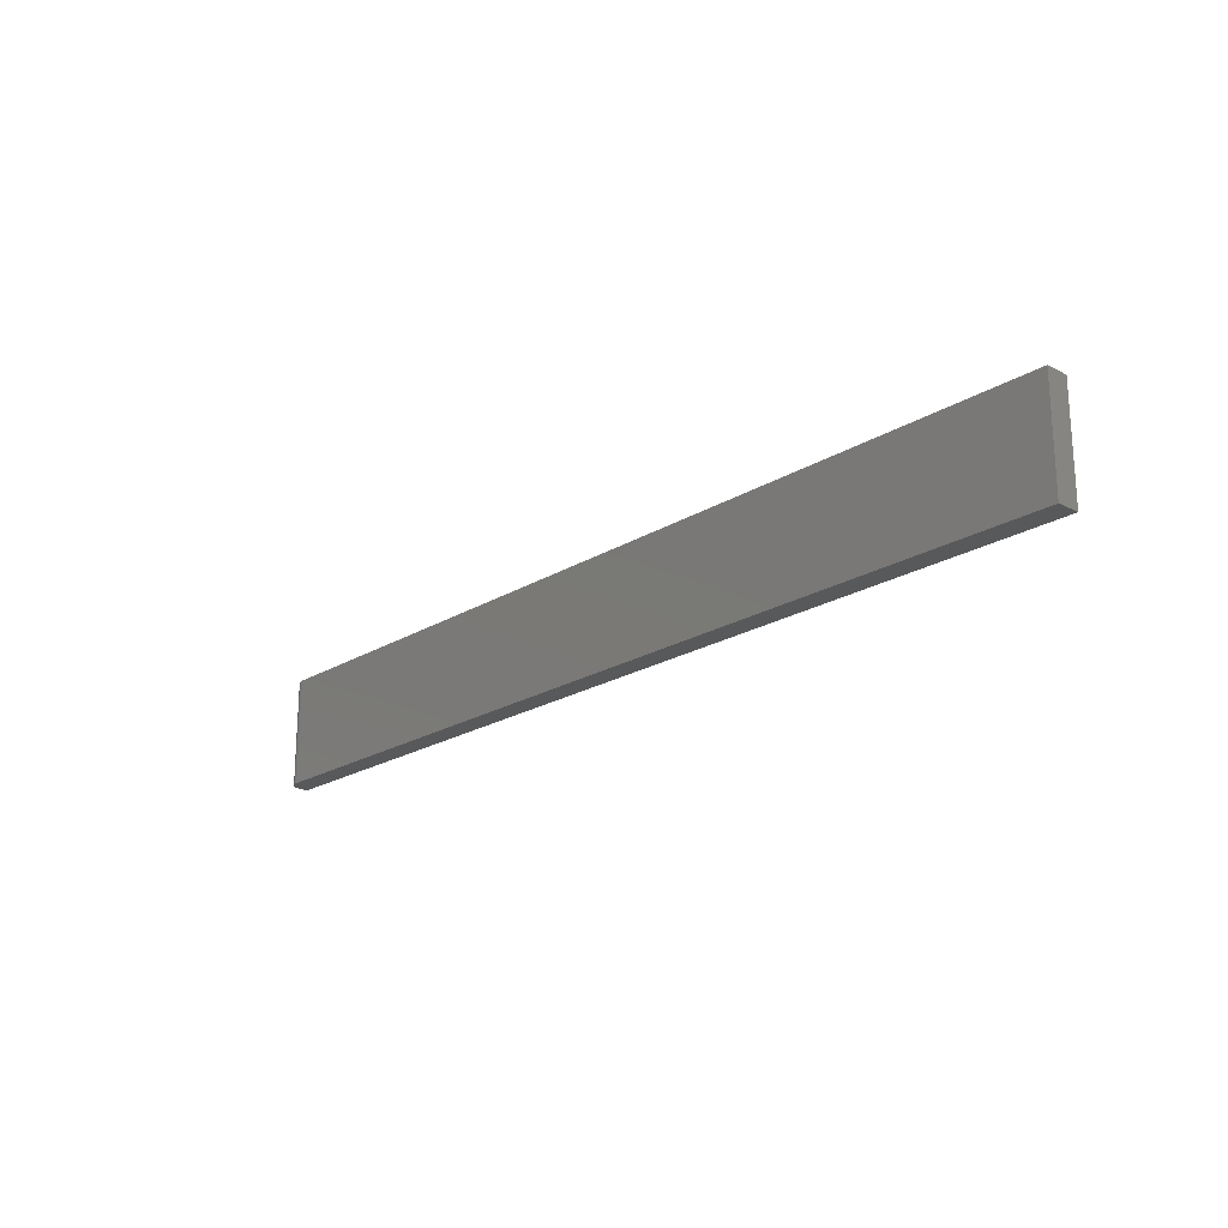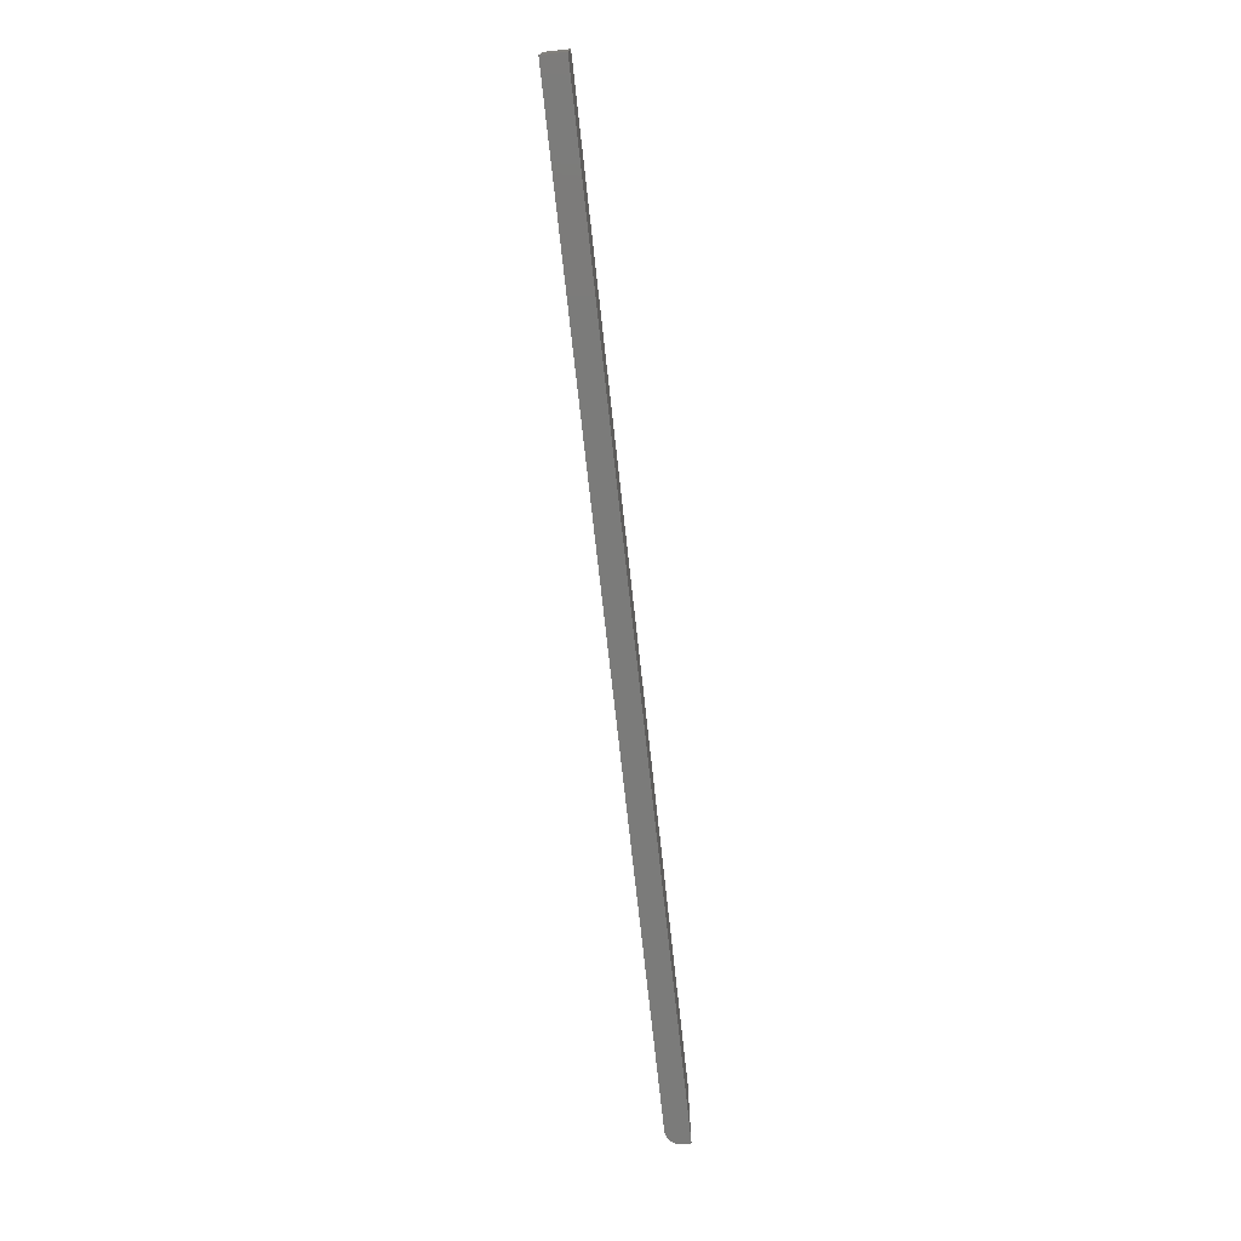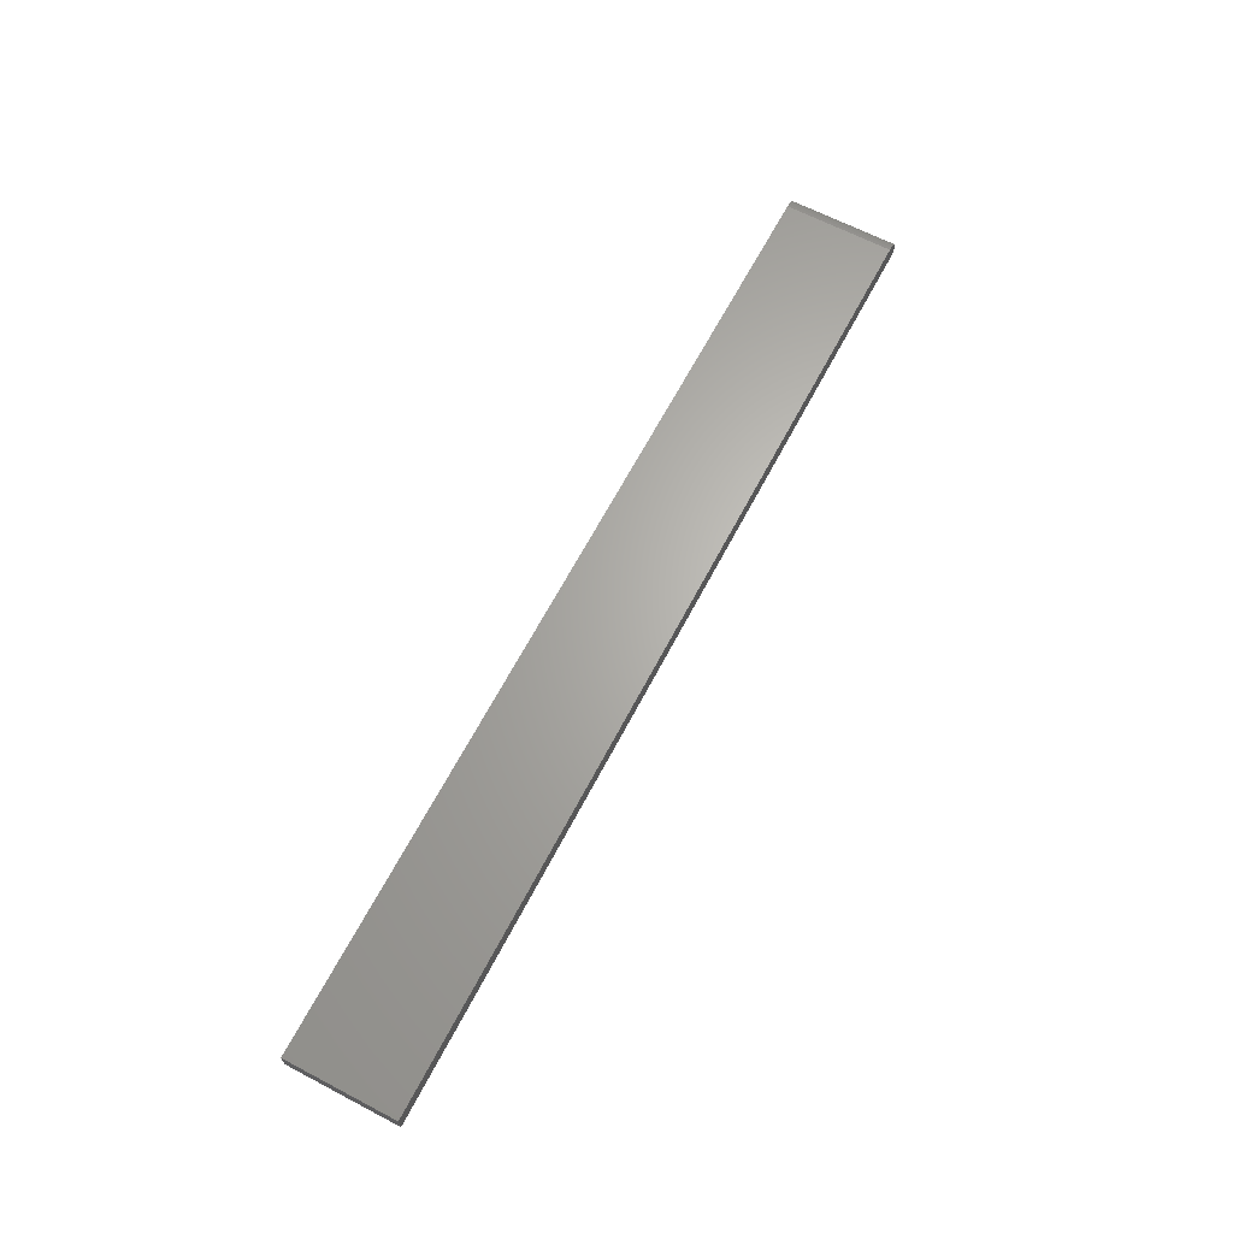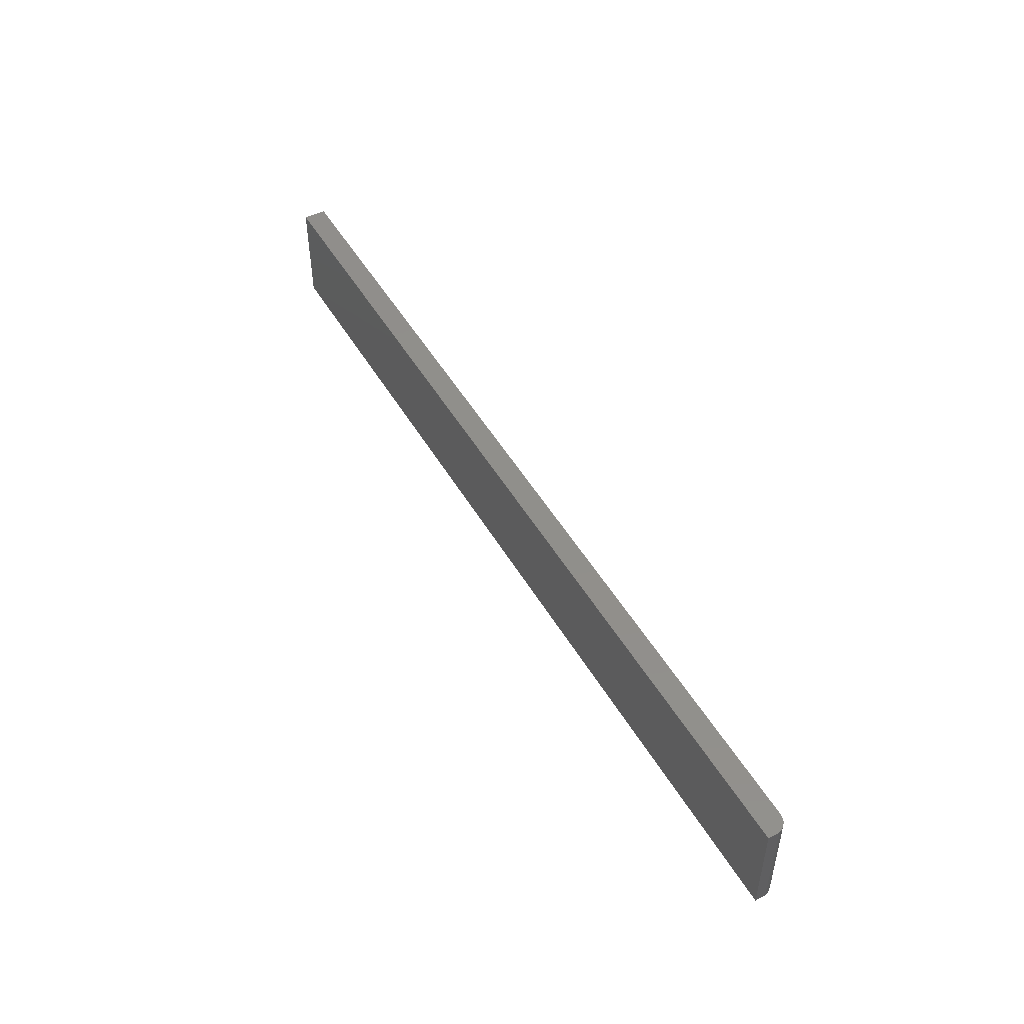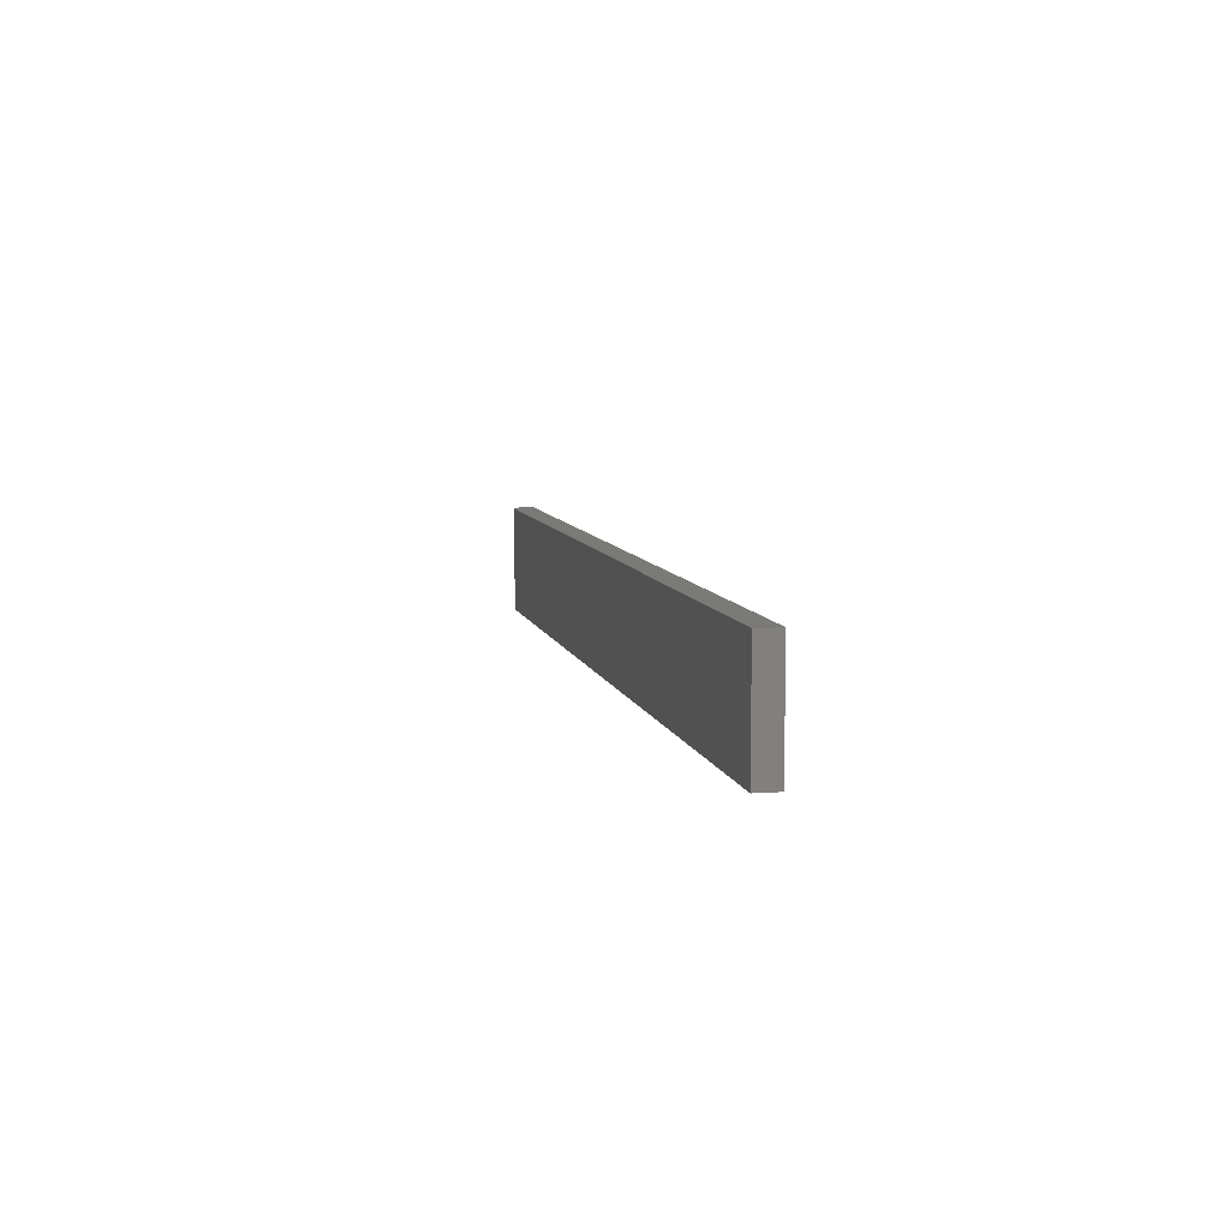
<metadata>
{"format":"stl","ext":"stl","renderer":"f3d","projection":"perspective","resolution":1024,"background":"white","views":[{"elev":-21.0,"azim":-132.4,"up":"+Z"},{"elev":-74.0,"azim":-83.7,"up":"+Z"},{"elev":65.1,"azim":-62.3,"up":"+Y"},{"elev":48.9,"azim":60.9,"up":"+Z"},{"elev":7.7,"azim":-102.1,"up":"+Z"}]}
</metadata>
<code>
# stl→obj: 24 verts, 44 faces
v 0.75 -0.01562 -0.08594
v 0.75 -0.002878 -0.08594
v 0.75 -0.01562 0.08594
v 0.75 -0.002878 0.08594
v 0.7495 0.001694 0.08594
v 0.7482 0.006091 0.08594
v 0.7461 0.01014 0.08594
v 0.7431 0.01369 0.08594
v 0.7396 0.01661 0.08594
v 0.7355 0.01878 0.08594
v 0.7311 0.02011 0.08594
v 0.7266 0.02056 0.08594
v -0.75 0.02056 0.08594
v -0.75 -0.01562 0.08594
v -0.75 0.02056 -0.08594
v 0.7266 0.02056 -0.08594
v 0.7461 0.01014 -0.08594
v 0.7495 0.001694 -0.08594
v 0.7482 0.006091 -0.08594
v -0.75 -0.01562 -0.08594
v 0.7311 0.02011 -0.08594
v 0.7355 0.01878 -0.08594
v 0.7396 0.01661 -0.08594
v 0.7431 0.01369 -0.08594
f 1 2 3
f 3 2 4
f 4 5 6
f 3 4 6
f 3 6 7
f 3 7 8
f 3 8 9
f 3 9 10
f 3 10 11
f 3 11 12
f 3 12 13
f 3 13 14
f 15 13 16
f 16 13 12
f 2 17 18
f 17 19 18
f 1 20 15
f 1 15 16
f 1 16 21
f 1 21 22
f 1 22 23
f 1 23 24
f 1 24 17
f 1 17 2
f 16 12 21
f 21 12 11
f 21 11 22
f 22 11 10
f 22 10 23
f 23 10 9
f 23 9 24
f 24 9 8
f 24 8 17
f 17 8 7
f 17 7 19
f 19 7 6
f 19 6 18
f 18 6 5
f 18 5 2
f 2 5 4
f 20 14 15
f 15 14 13
f 14 20 3
f 3 20 1

</code>
